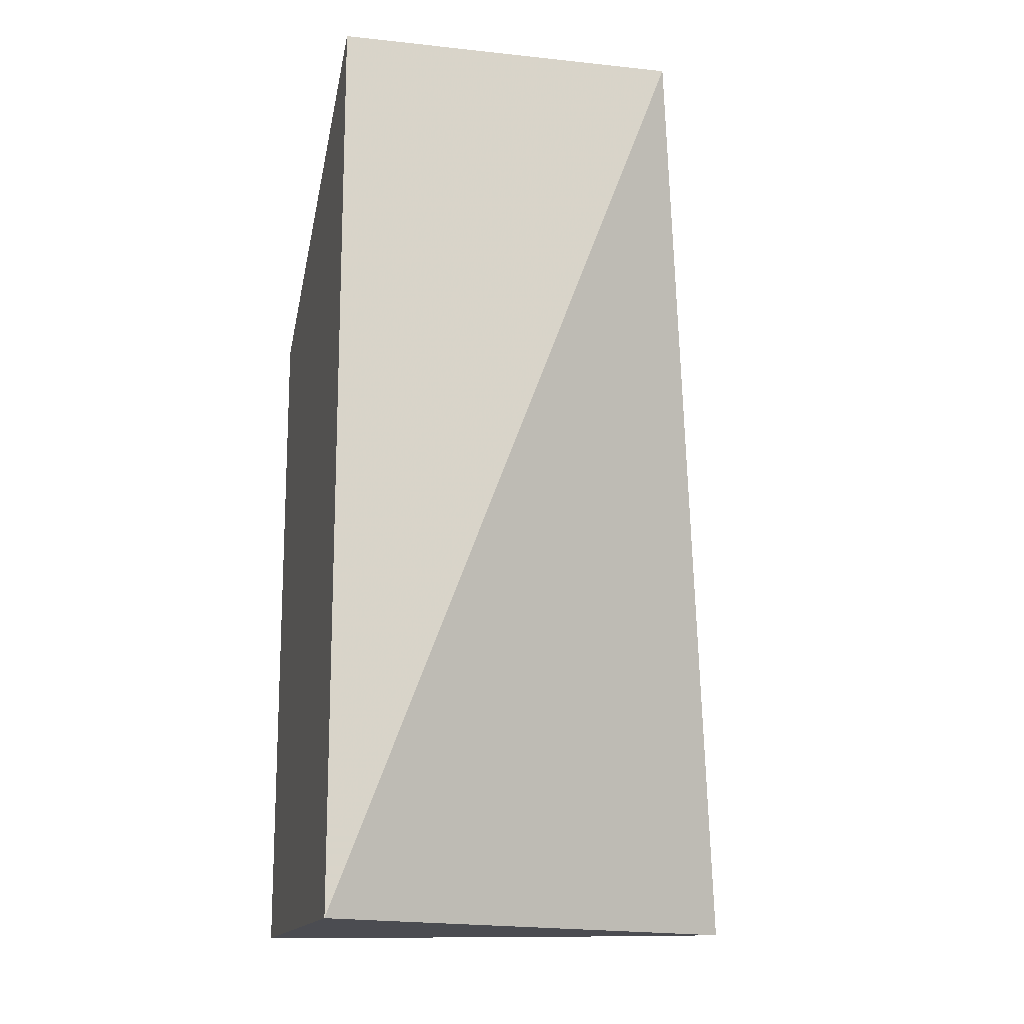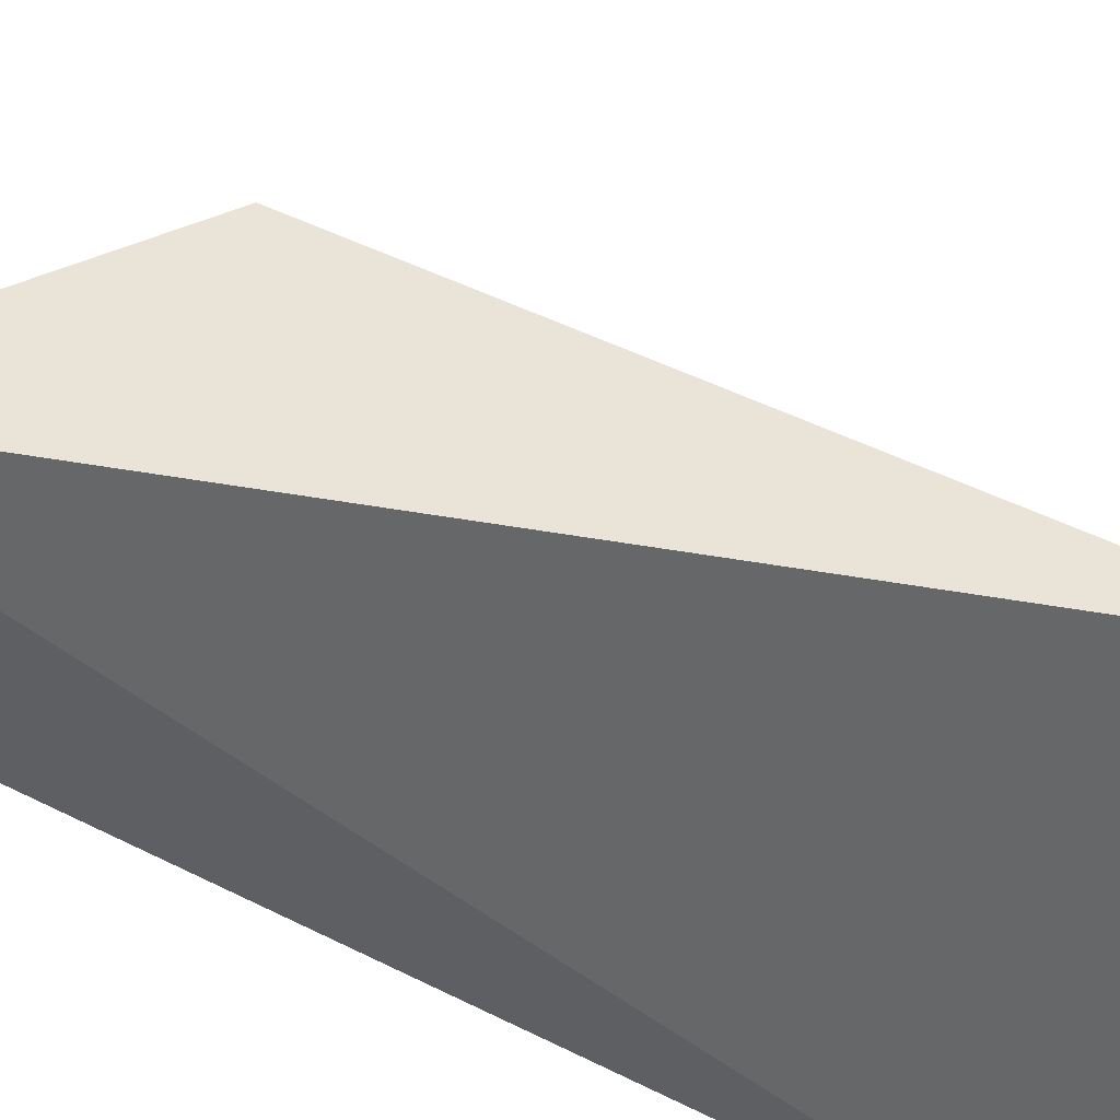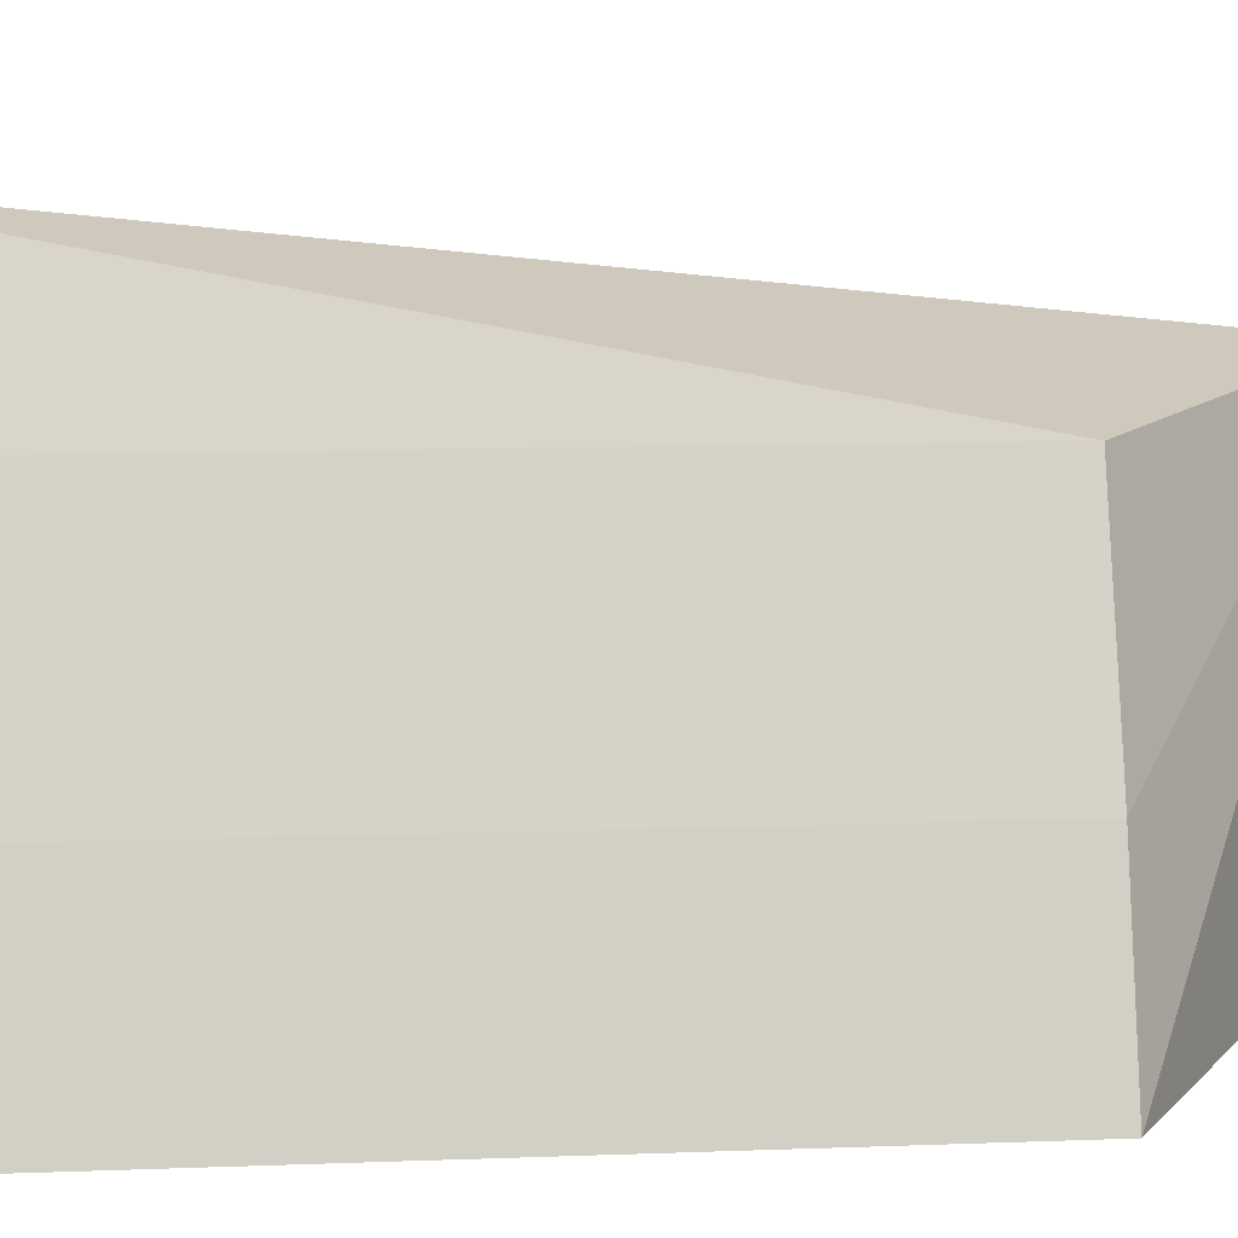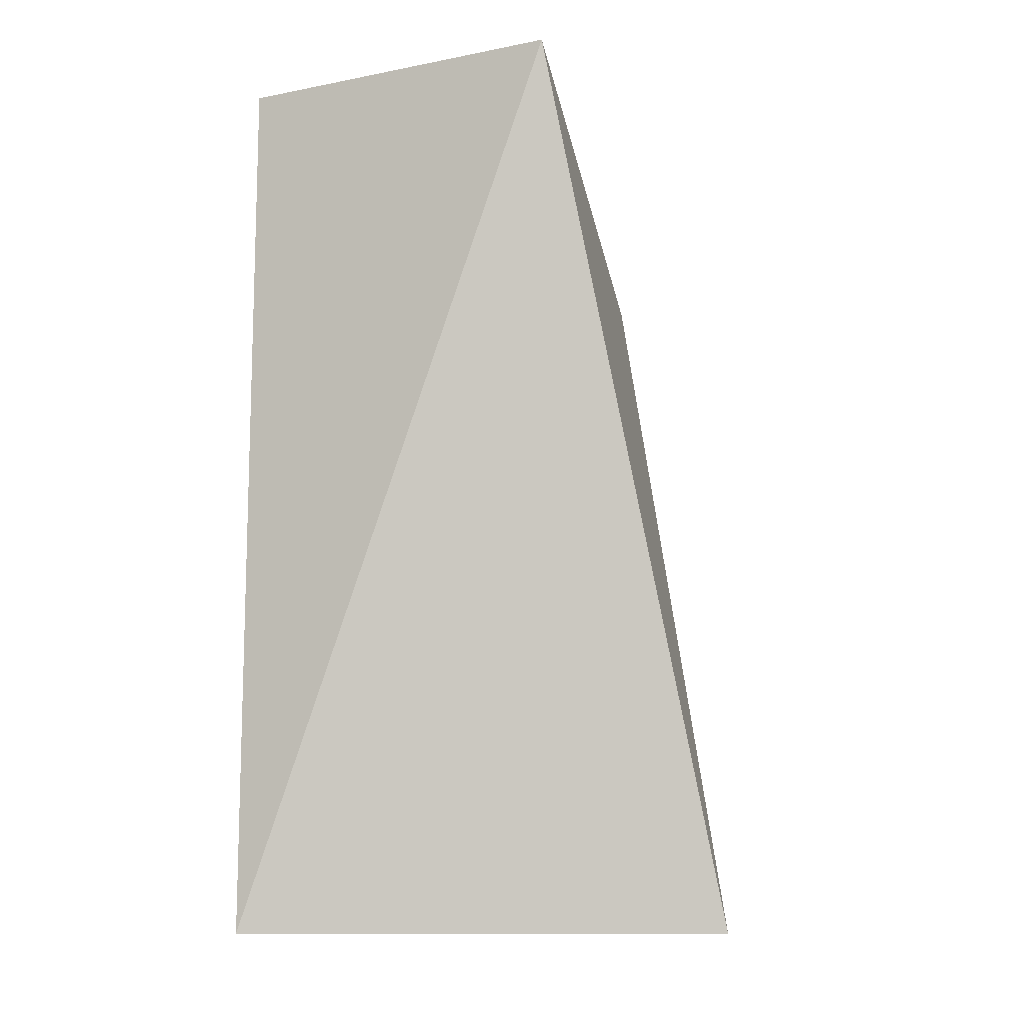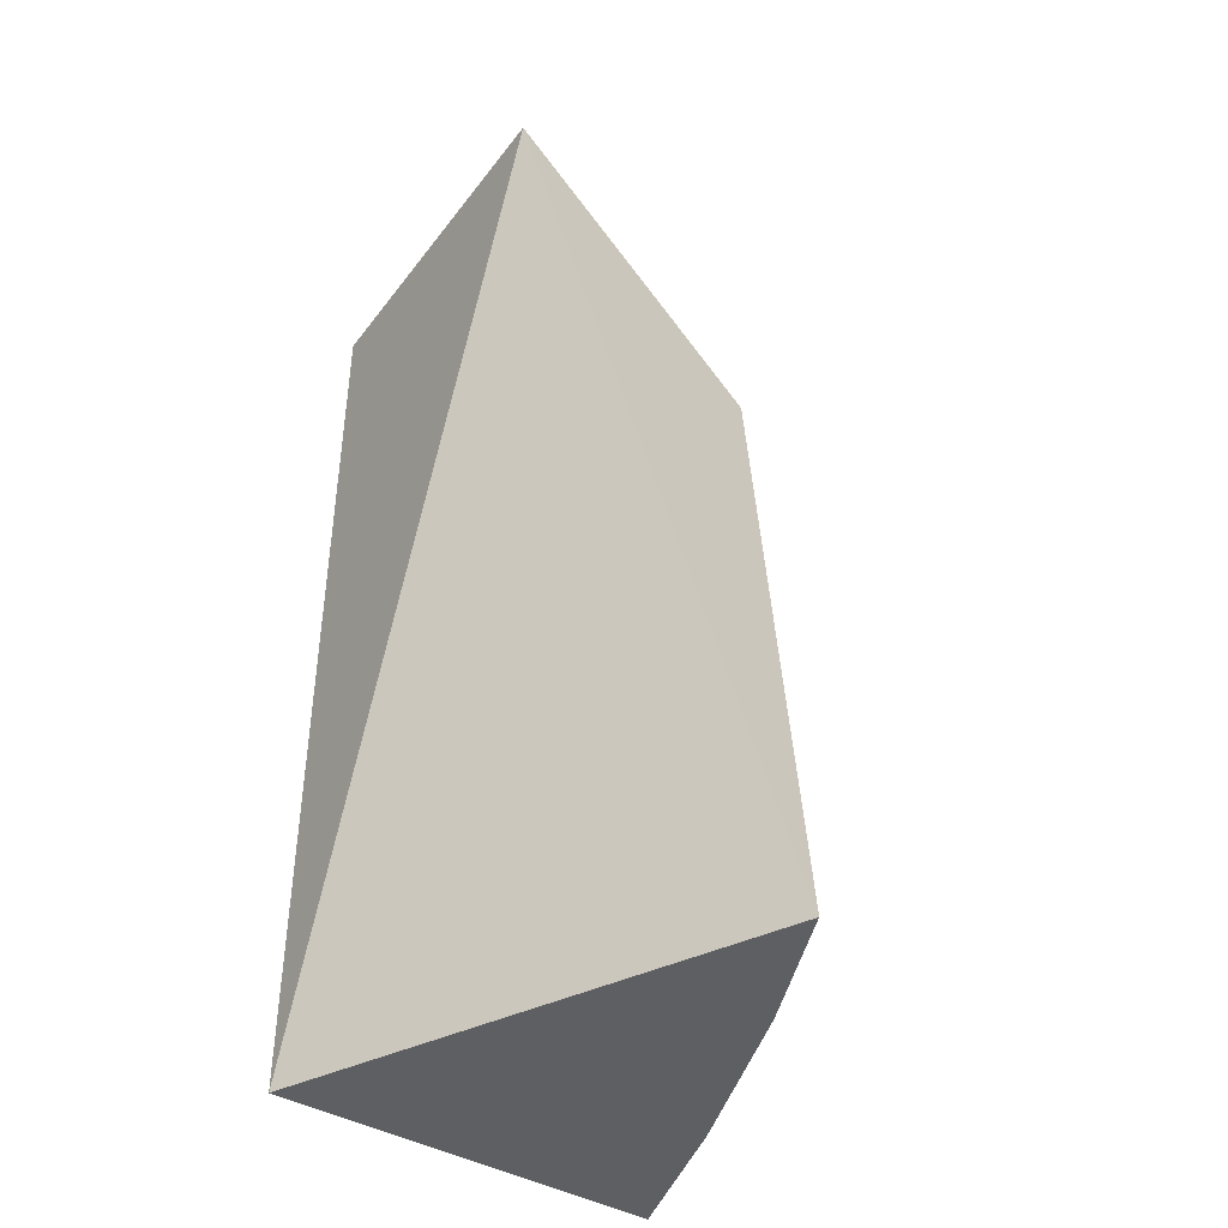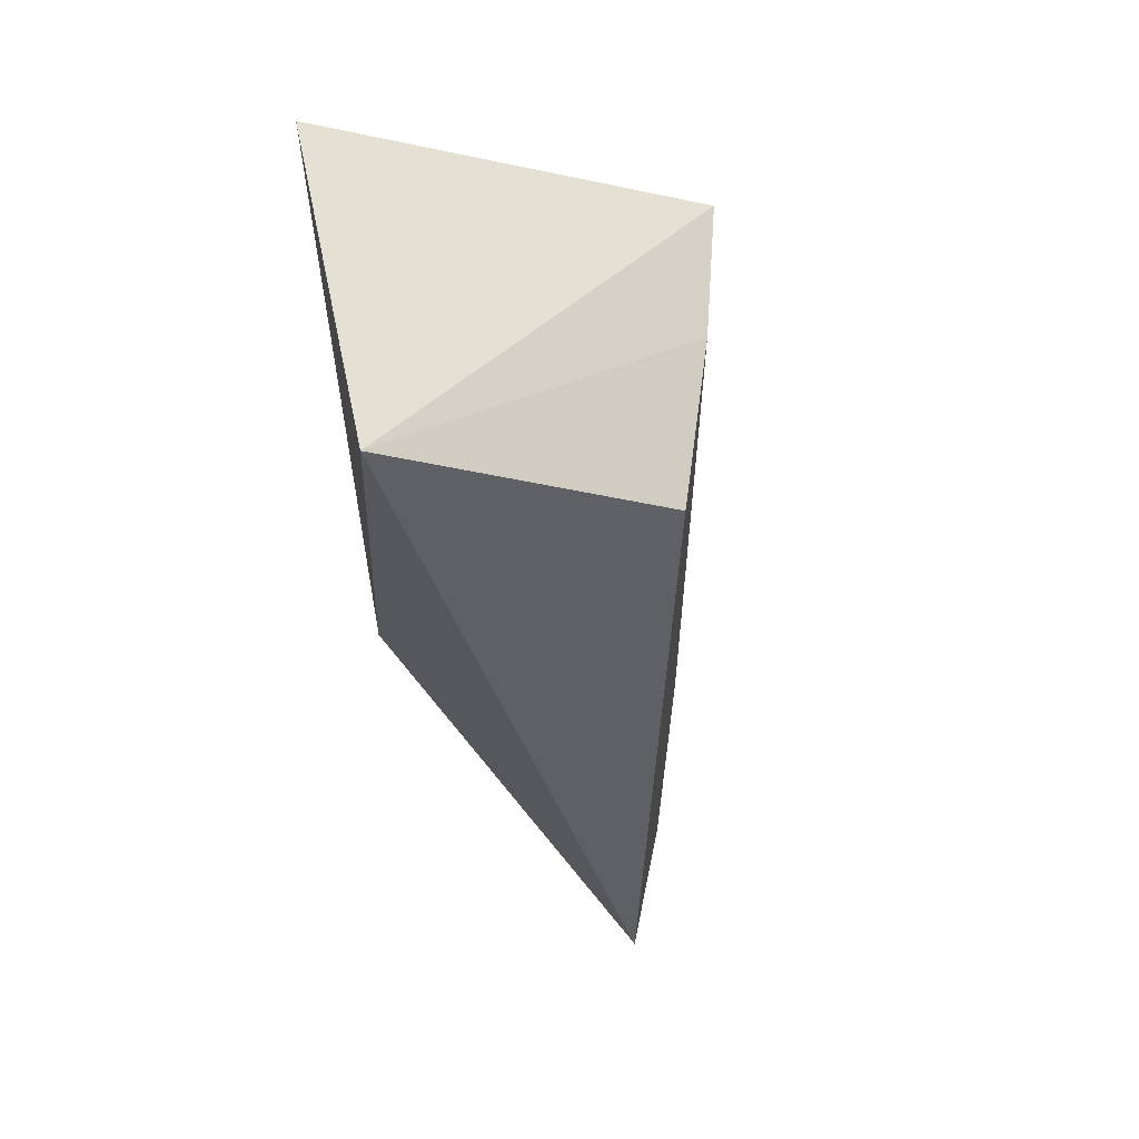
<metadata>
{"format":"obj","ext":"obj","renderer":"f3d","projection":"perspective","resolution":1024,"background":"white","views":[{"elev":-15.4,"azim":77.4,"up":"+Z"},{"elev":61.7,"azim":116.5,"up":"+Y"},{"elev":8.9,"azim":-96.2,"up":"+Y"},{"elev":-11.4,"azim":115.4,"up":"+Z"},{"elev":-41.5,"azim":146.2,"up":"+Z"},{"elev":59.4,"azim":168.0,"up":"+Z"}]}
</metadata>
<code>
v -0.08318 0.03786 0.1
v -0.08318 0.02575 0.1
v -0.08318 0.02575 0.06815
v -0.09079 0.04161 0.06815
v -0.09661 0.02535 0.09239
v -0.09281 0.03698 0.09239
v -0.09661 0.02535 0.06815
v -0.09507 0.03064 0.09239
v -0.09281 0.03698 0.06815
v -0.09507 0.03064 0.06815
f 1 2 3
f 1 3 4
f 5 2 1
f 5 3 2
f 6 1 4
f 7 3 5
f 8 5 1
f 8 1 6
f 9 6 4
f 9 4 3
f 9 3 7
f 10 9 7
f 10 8 6
f 10 6 9
f 10 7 5
f 10 5 8

</code>
